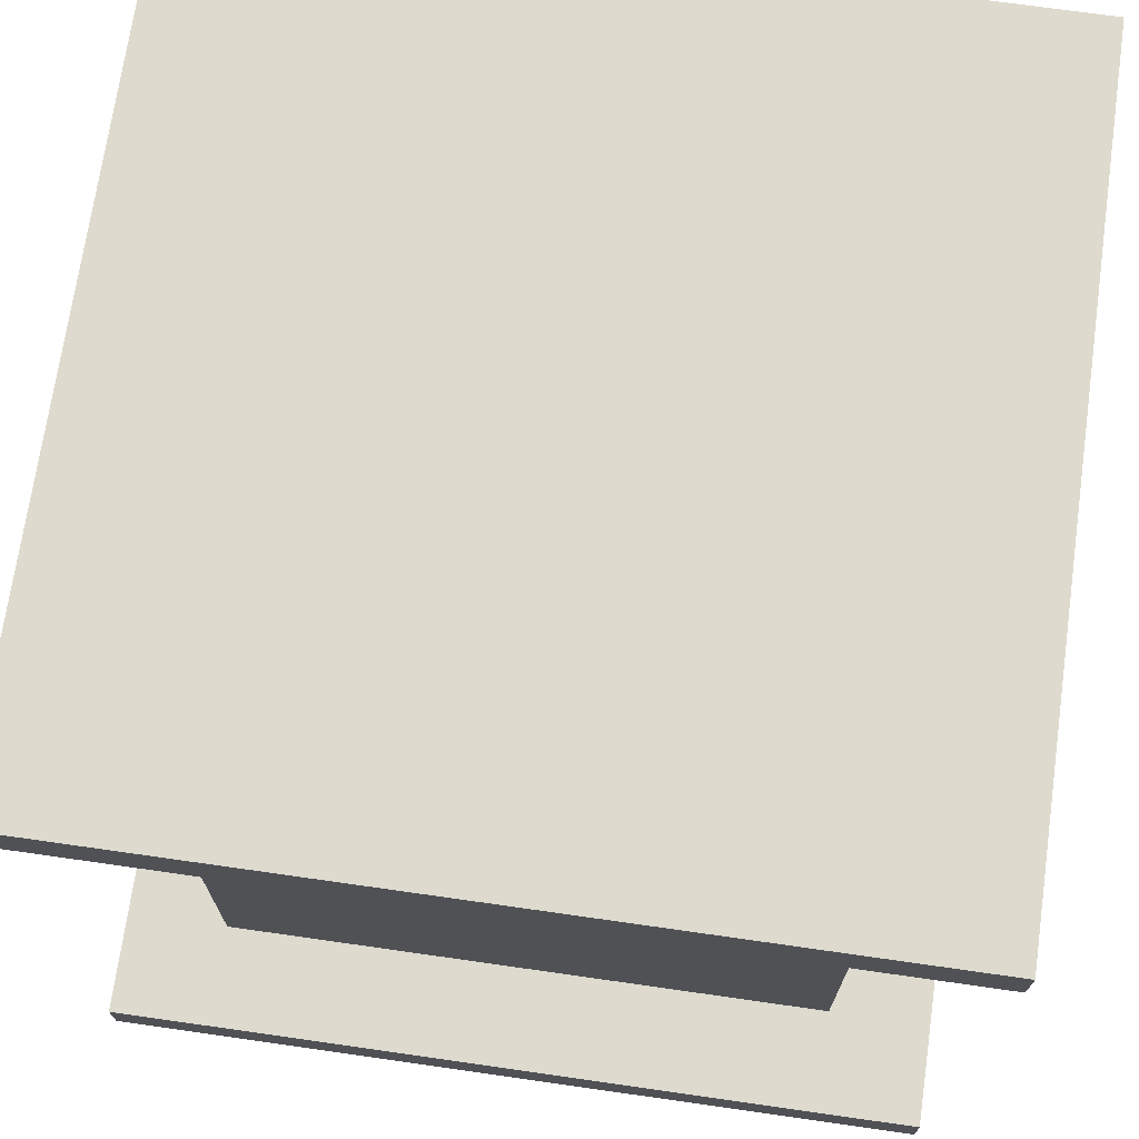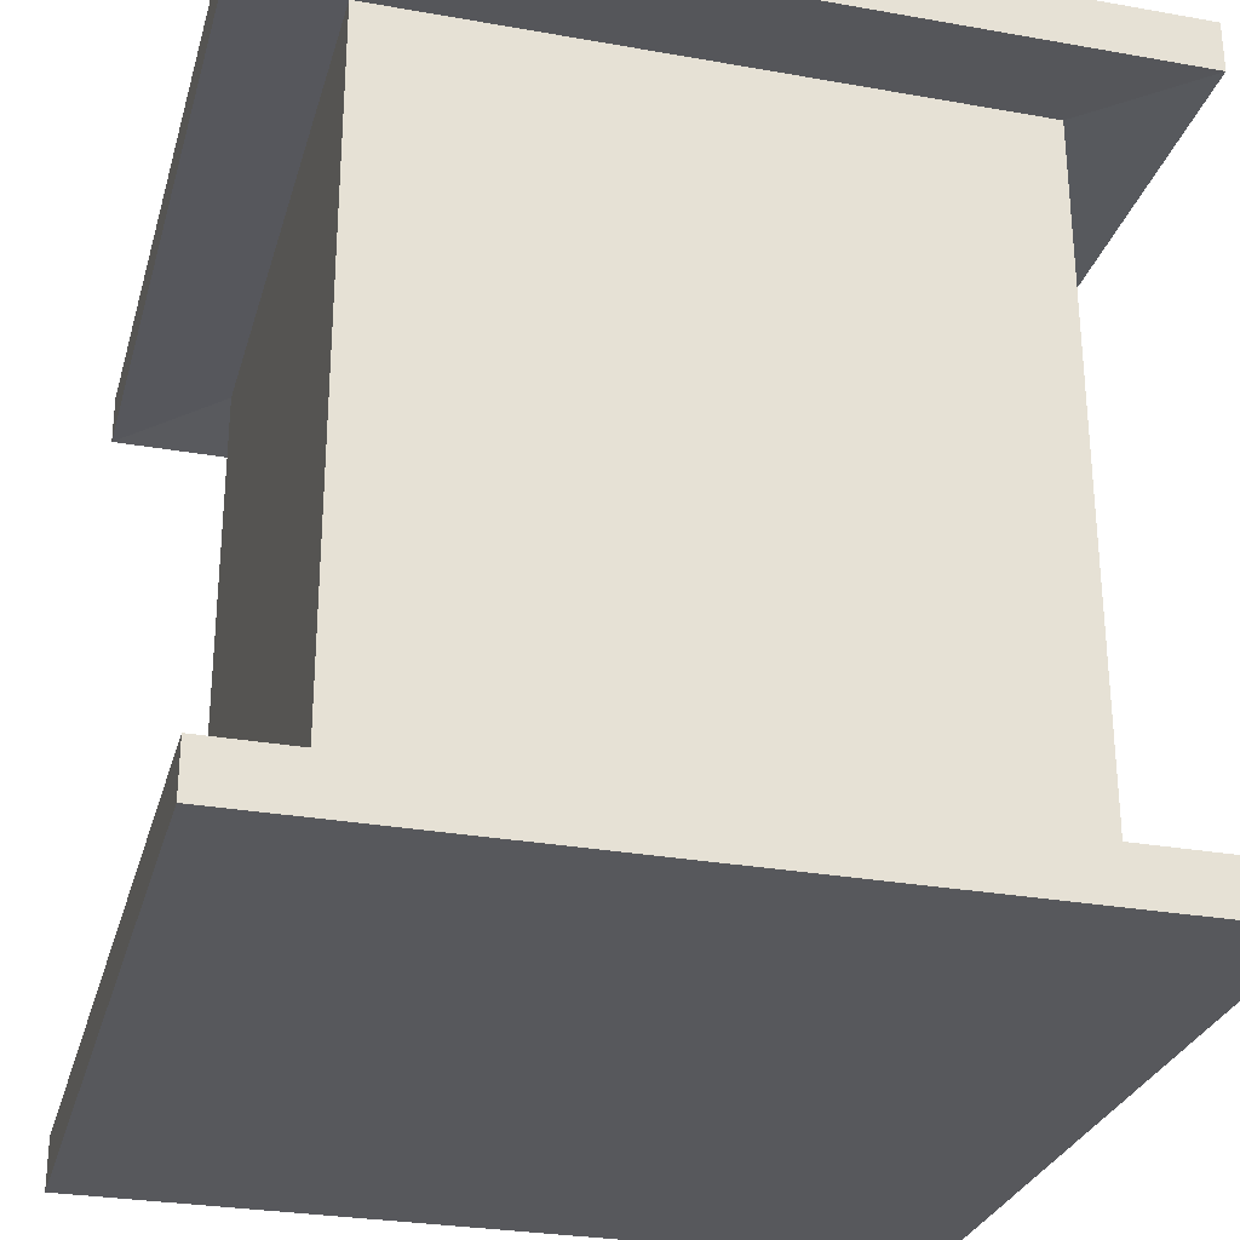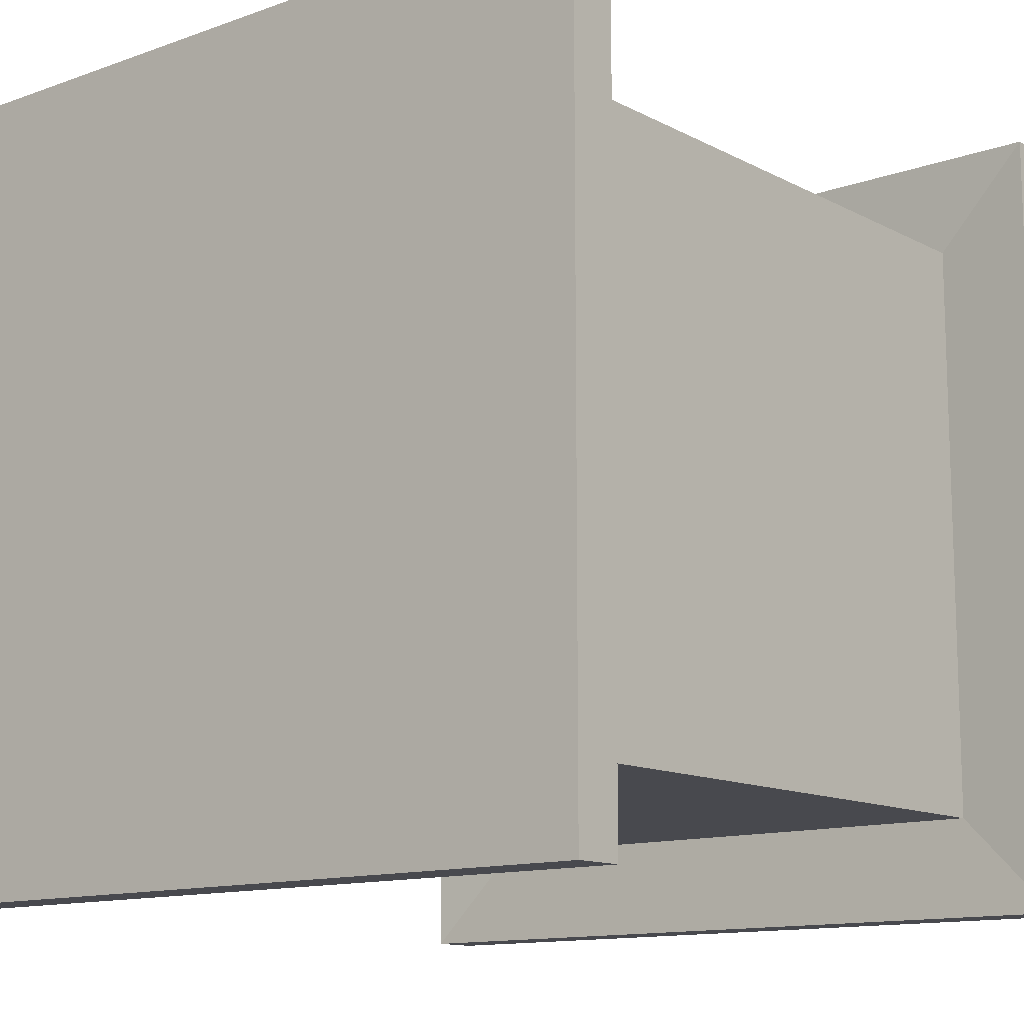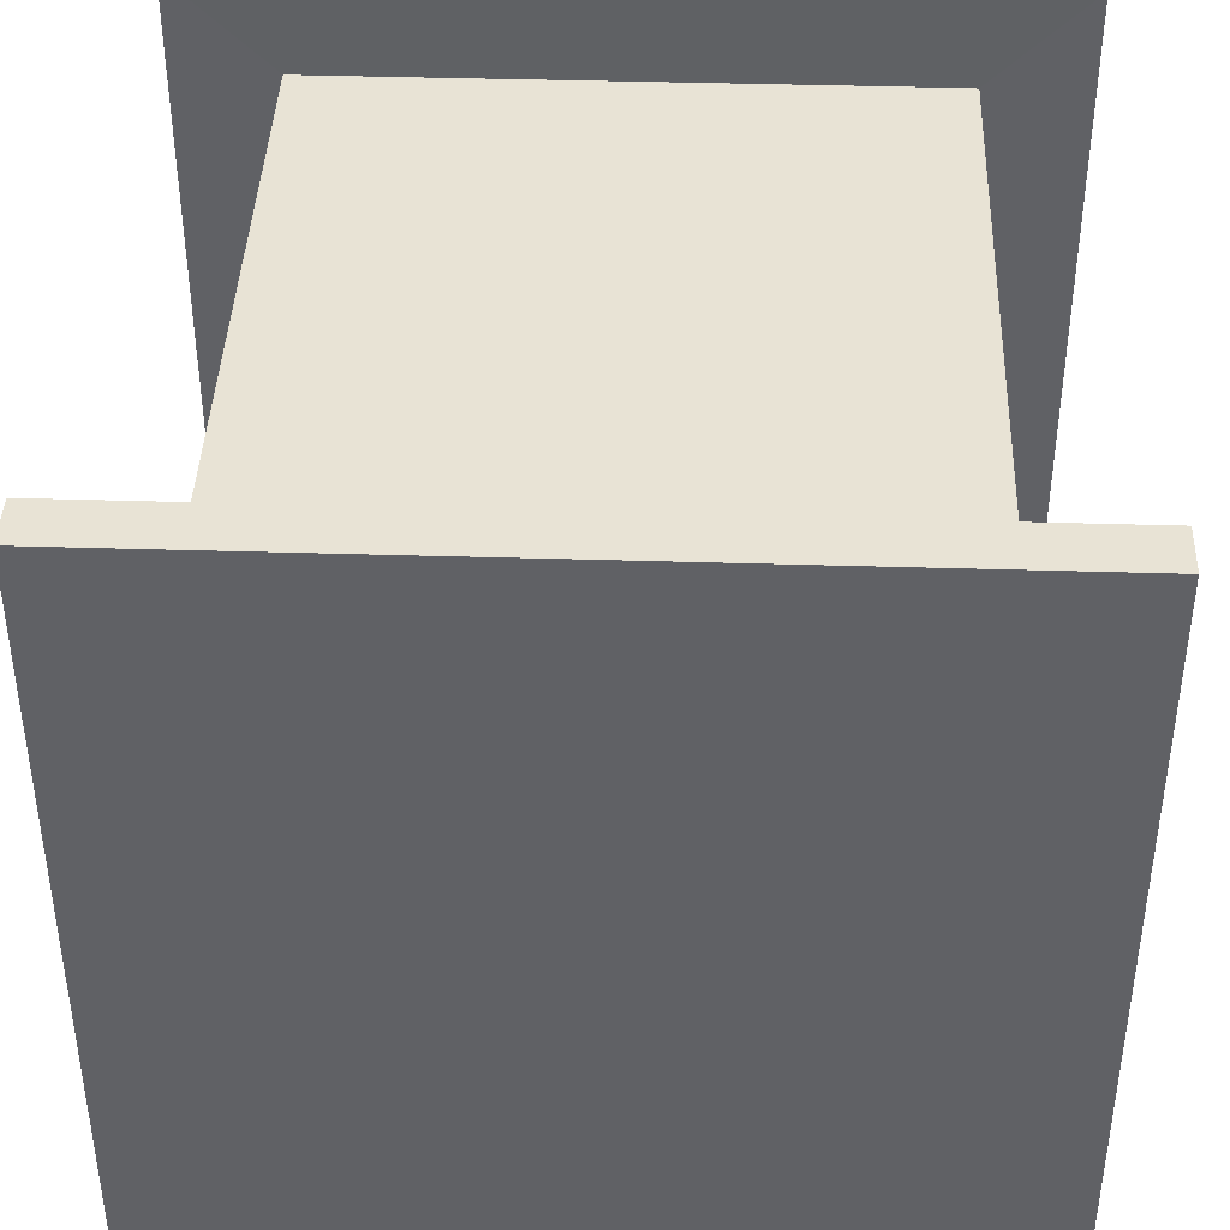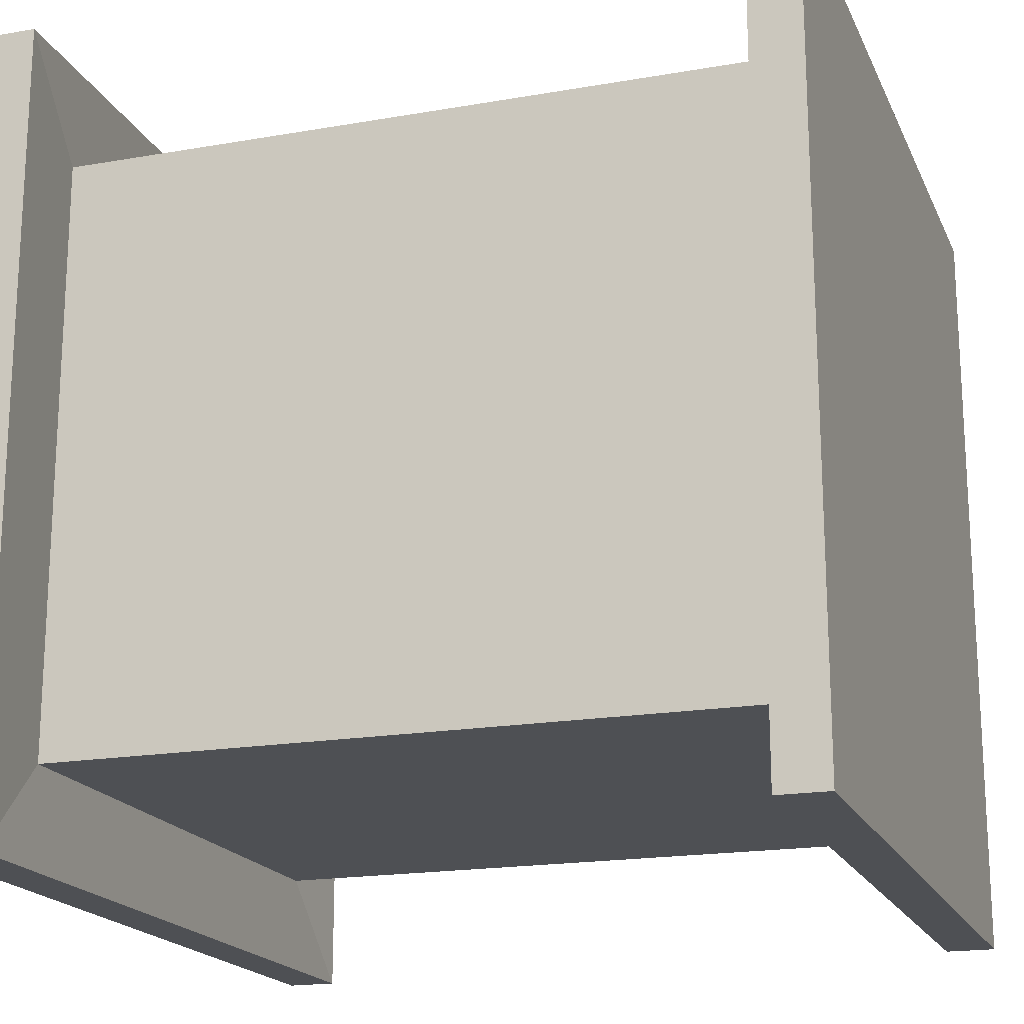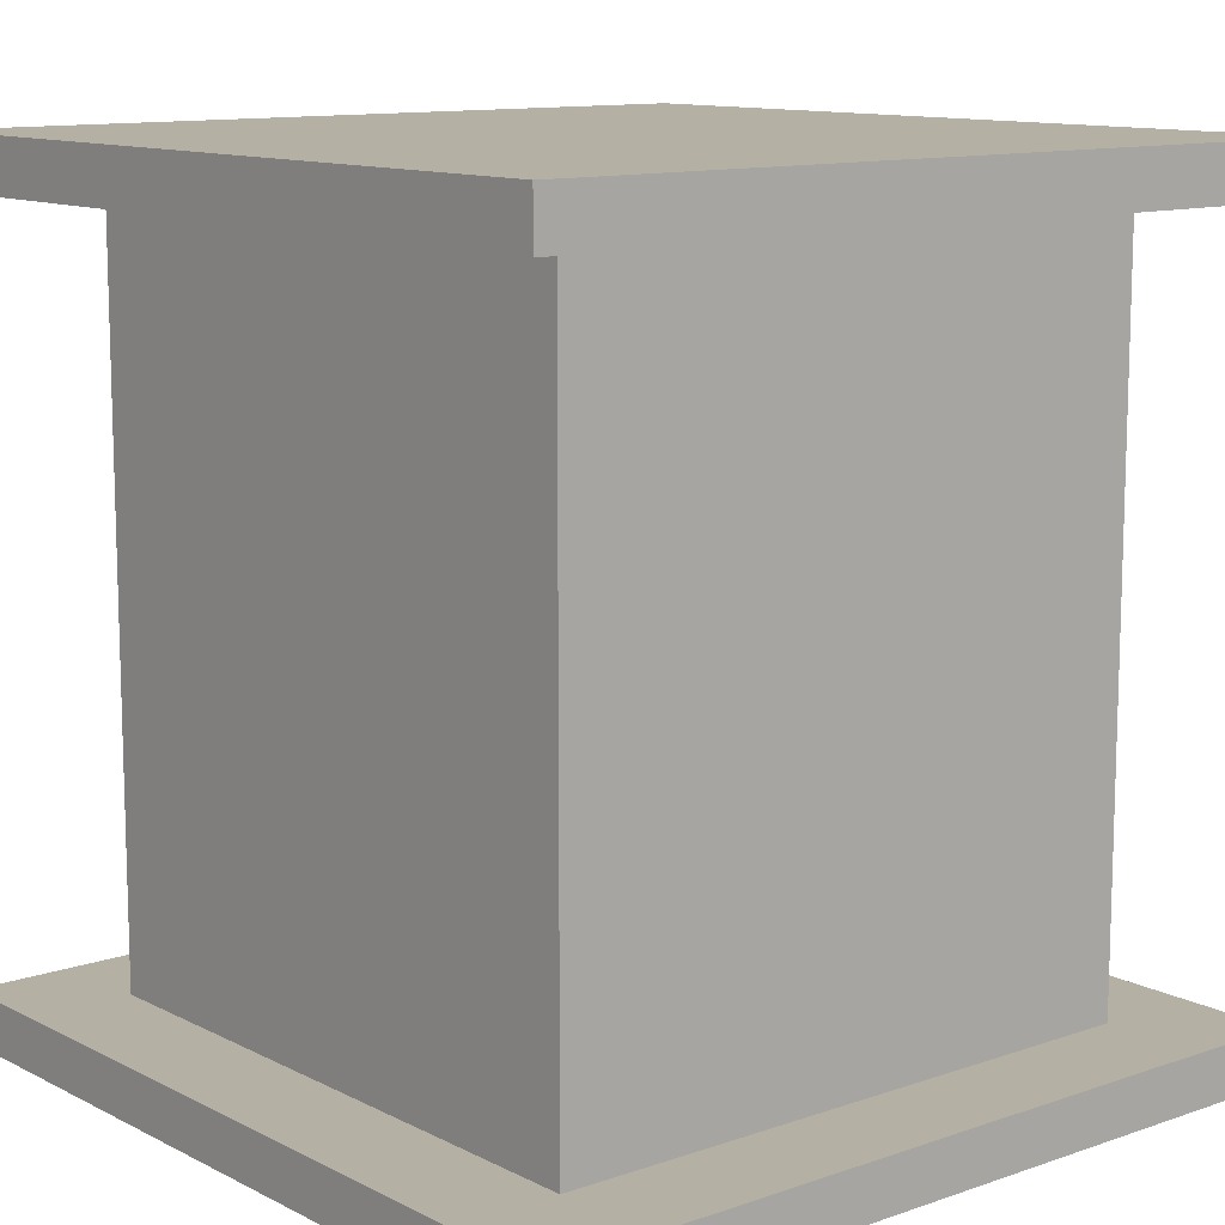
<metadata>
{"format":"obj","ext":"obj","renderer":"f3d","projection":"perspective","resolution":1024,"background":"white","views":[{"elev":71.2,"azim":8.1,"up":"+Y"},{"elev":-28.6,"azim":165.1,"up":"+Y"},{"elev":-12.6,"azim":39.8,"up":"+Z"},{"elev":41.3,"azim":2.1,"up":"+Z"},{"elev":-18.6,"azim":-71.4,"up":"+Z"},{"elev":11.6,"azim":50.2,"up":"+Y"}]}
</metadata>
<code>
o Cube
v 0.875 0.9437 0.125
v 0.875 0.9437 0.875
v 0.125 0.9437 0.875
v 0.125 0.9437 0.125
v 0.875 0.0625 0.125
v 0.875 0.0625 0.875
v 0.125 0.0625 0.875
v 0.125 0.0625 0.125
v 1 0 -0
v 1 0 1
v 0 0 -0
v 1 0.9375 0
v 1 1 0
v -0 0 1
v 1 0.9375 1
v 1 1 1
v -0 0.9375 1
v -0 1 1
v 0 0.9375 -0
v 0 1 -0
v 1 0.0625 0
v 1 0.0625 1
v -0 0.0625 1
v 0 0.0625 -0
f 5 6 22 21
f 7 8 24 23
f 4 3 17 19
f 2 1 12 15
f 6 7 23 22
f 7 3 4 8
f 6 2 3 7
f 5 1 2 6
f 1 4 19 12
f 8 5 21 24
f 3 2 15 17
f 1 5 8 4
f 9 10 14 11
f 13 20 18 16
f 12 13 16 15
f 15 16 18 17
f 17 18 20 19
f 21 9 11 24
f 13 12 19 20
f 9 21 22 10
f 10 22 23 14
f 14 23 24 11

</code>
